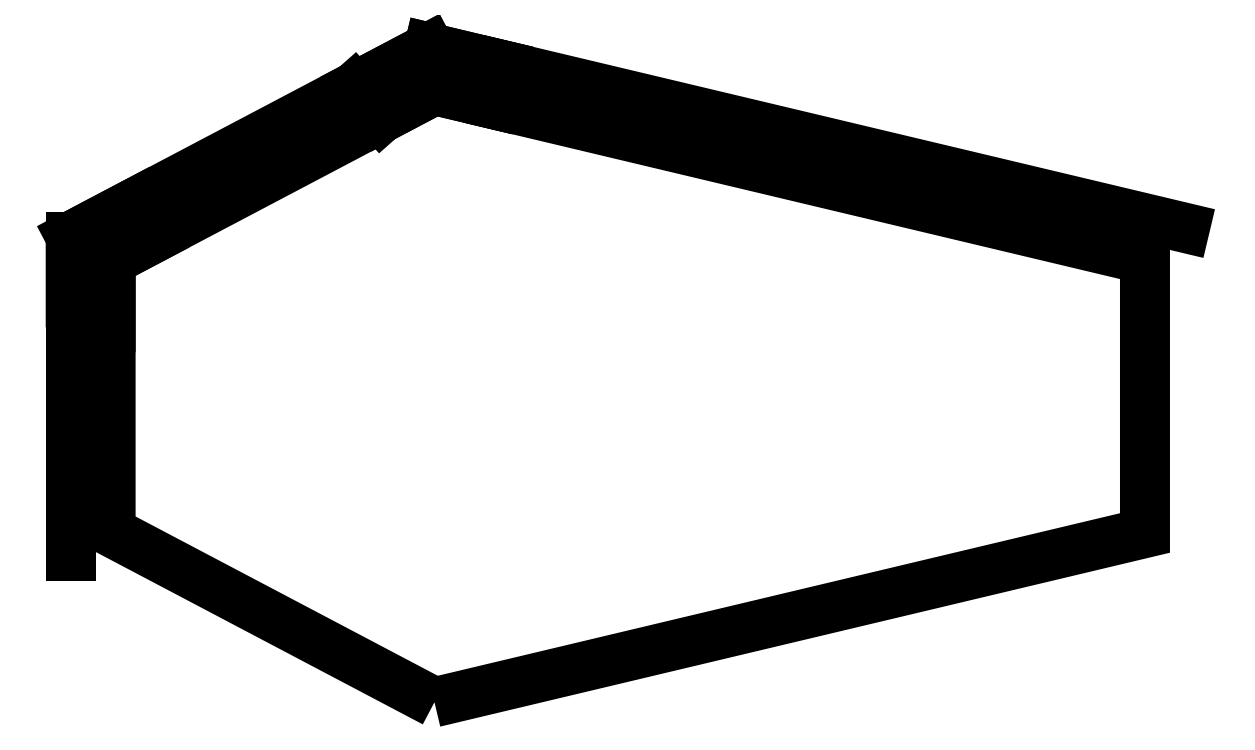
<metadata>
{"format":"dxf","ext":"dxf","renderer":"ezdxf+matplotlib","layout":"modelspace","background":"white","min_lineweight":24,"dpi":150}
</metadata>
<code>
0
SECTION
2
ENTITIES
0
LWPOLYLINE
8
0
90
6
70
1
43
0
10
-140
20
-184
10
-374.4
20
-60.41
10
-374.4
20
135.7
10
-140
20
259.3
10
374.4
20
136.7
10
374.4
20
-61.42
0
LINE
8
0
10
-403.3
20
153.1
30
0
11
-143.8
21
289.9
31
8.882e-15
0
LINE
8
0
10
-198.2
20
261.2
30
0
11
-178.5
21
238.9
31
0
0
LINE
8
0
10
-178.5
20
238.9
30
0
11
-140
21
259.3
31
0
0
LINE
8
0
10
-140
20
259.3
30
0
11
-96.92
21
249
31
-1.486e-15
0
LINE
8
0
10
-143.8
20
289.9
30
0
11
403.3
21
159.5
31
8.882e-15
0
LINE
8
0
10
-96.92
20
249
30
-1.486e-15
11
-90.22
21
277.1
31
-1.486e-15
0
LINE
8
0
10
-90.22
20
277.1
30
-1.486e-15
11
-143.8
21
289.9
31
8.882e-15
0
LINE
8
0
10
-143.8
20
289.9
30
8.882e-15
11
-198.2
21
261.2
31
0
0
LINE
8
0
10
-403.3
20
-77.83
30
0
11
-403.3
21
153.1
31
1.776e-14
0
LWPOLYLINE
8
0
90
6
70
1
43
0
10
-403.3
20
87.45
10
-374.4
20
87.45
10
-374.4
20
135.7
10
-341.5
20
153
10
-354.4
20
178.9
10
-403.3
20
153.1
0
ENDSEC
0
EOF

</code>
